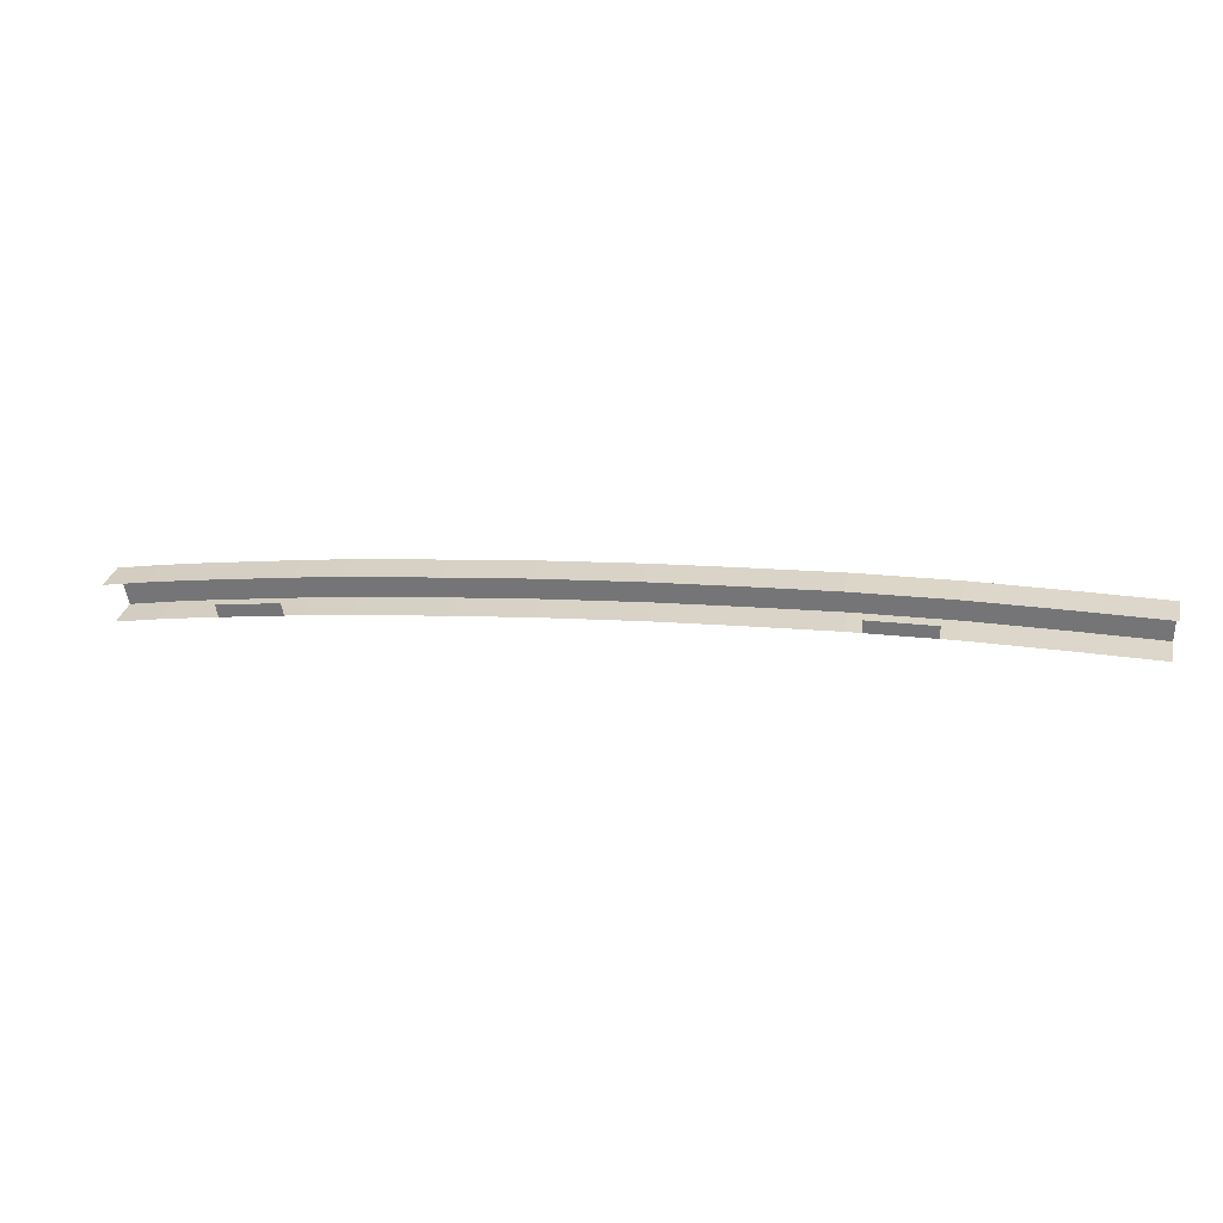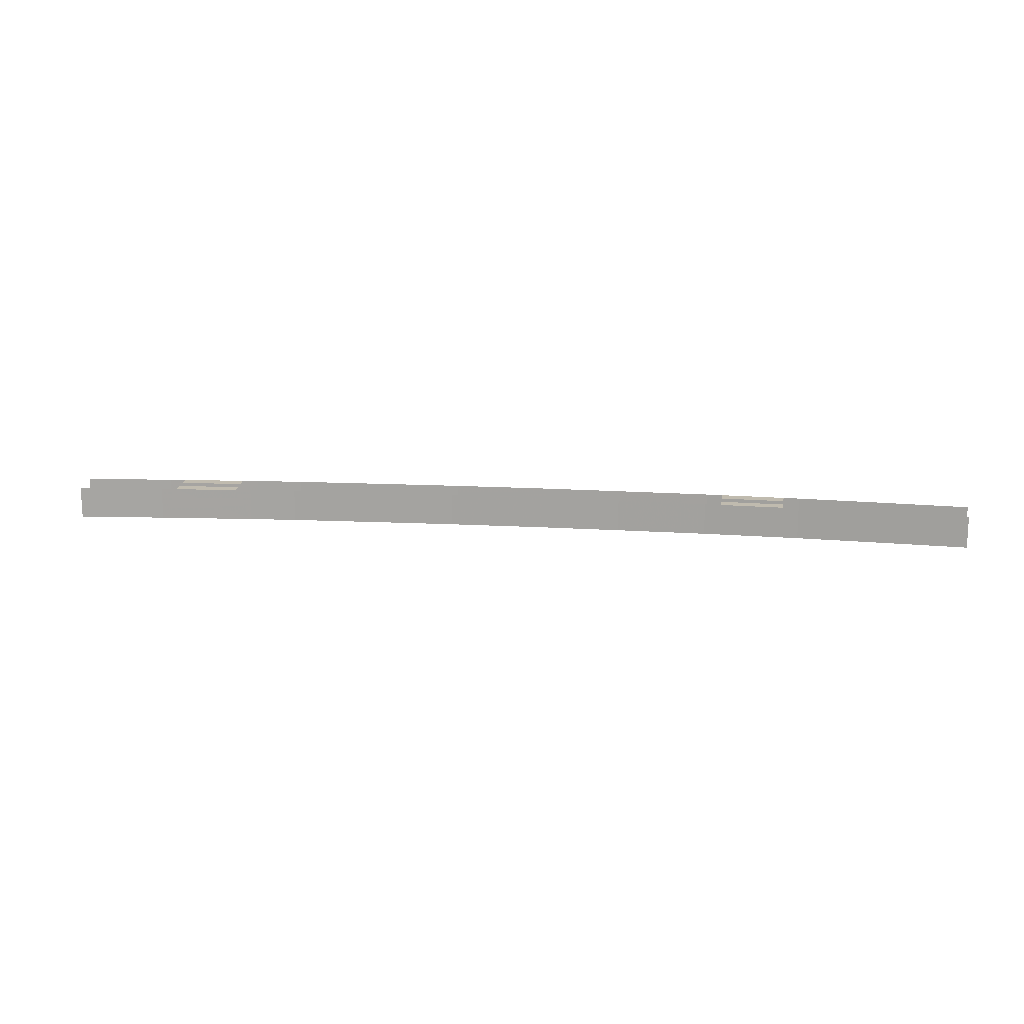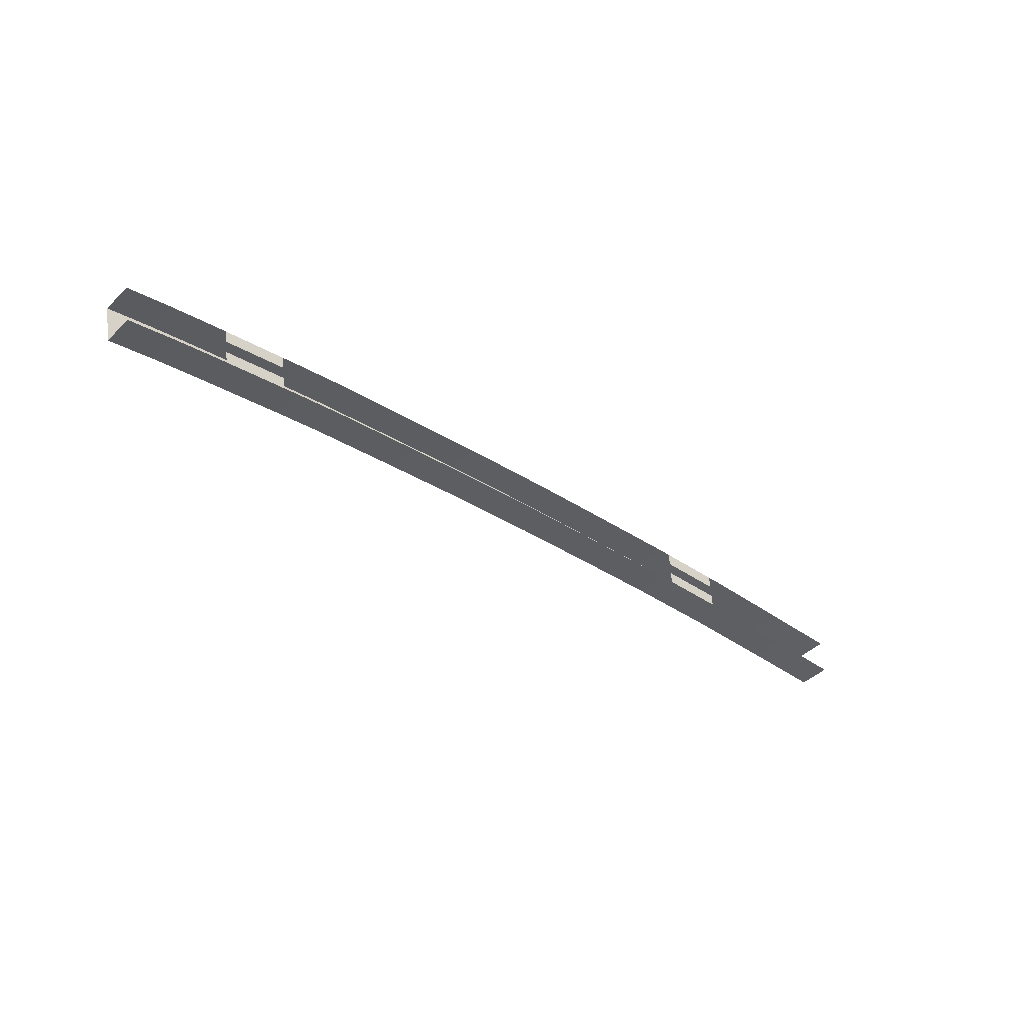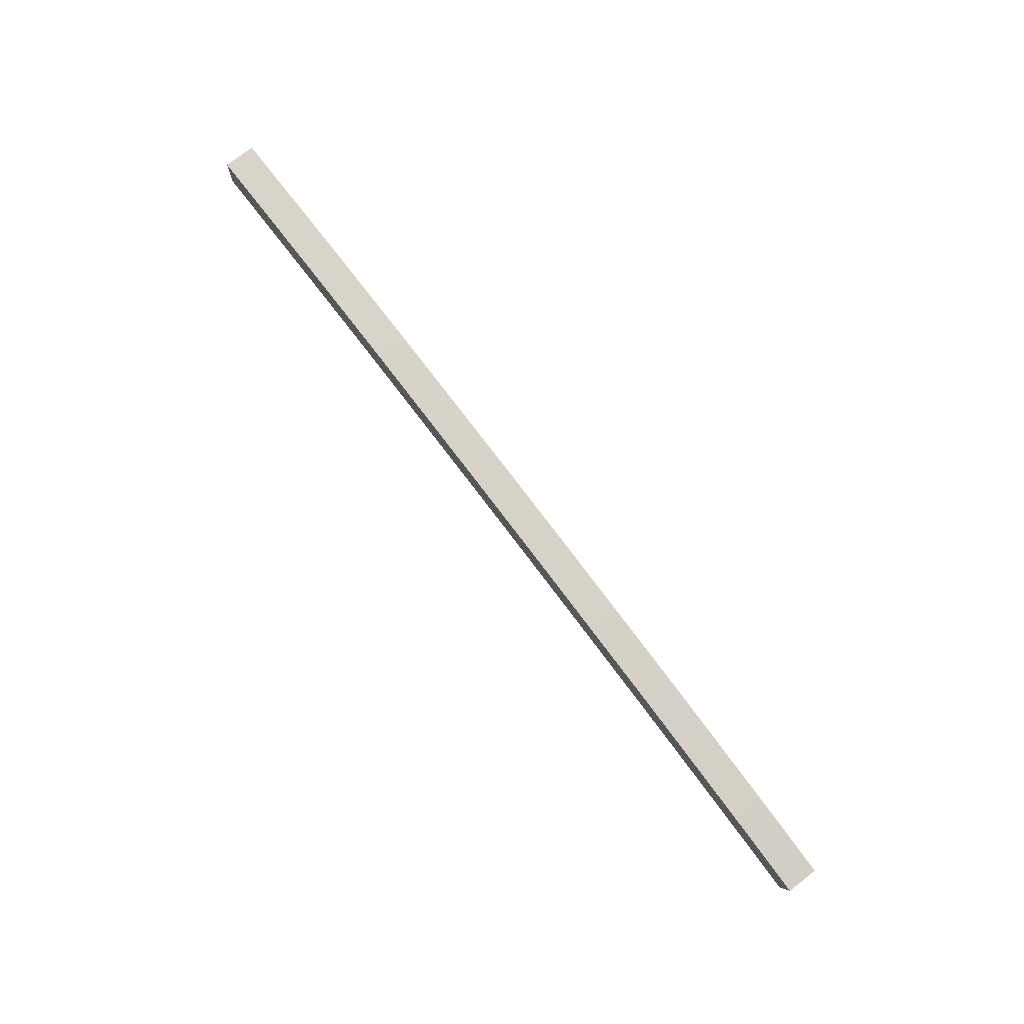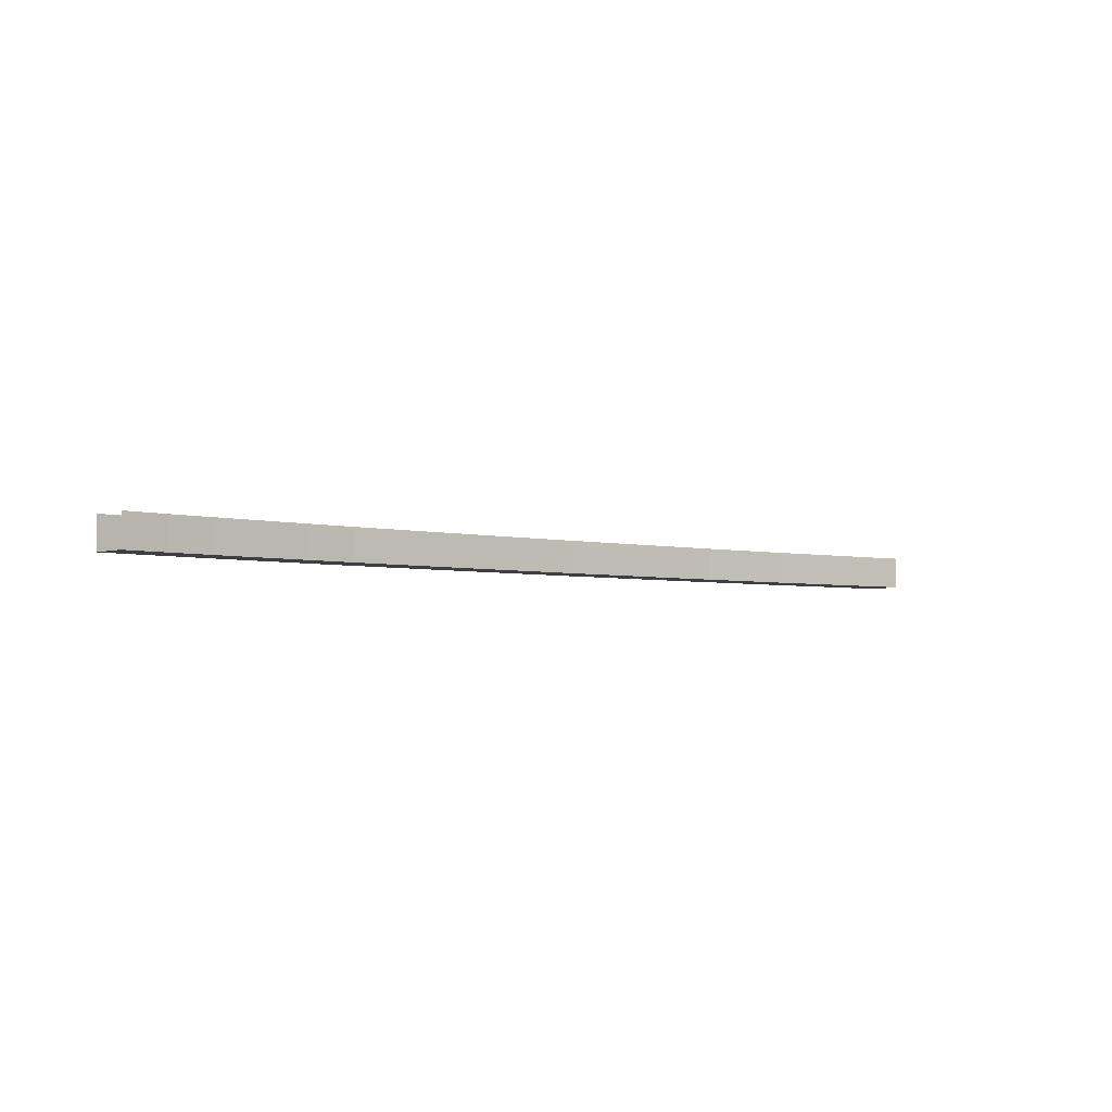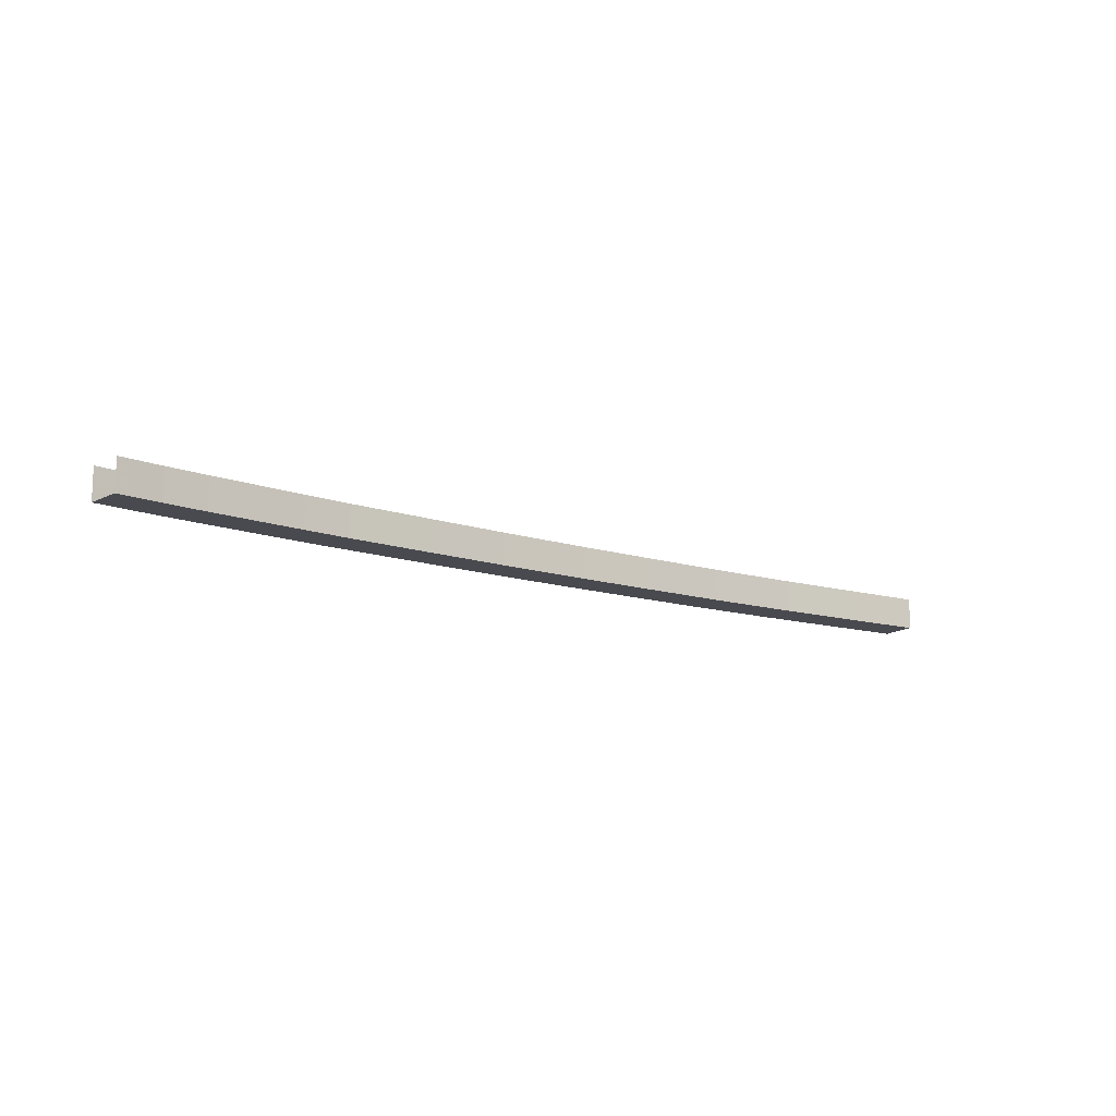
<metadata>
{"format":"obj","ext":"obj","renderer":"f3d","projection":"perspective","resolution":1024,"background":"white","views":[{"elev":31.1,"azim":-167.0,"up":"+Z"},{"elev":16.0,"azim":-167.6,"up":"+Y"},{"elev":-42.9,"azim":138.8,"up":"+Z"},{"elev":74.2,"azim":52.3,"up":"+Z"},{"elev":-4.0,"azim":147.4,"up":"+Y"},{"elev":-13.6,"azim":149.1,"up":"+Y"}]}
</metadata>
<code>
v 5.844 -0.8 1.962
v 5.844 -0.55 1.962
v 6.211 -0.55 1.908
v 6.211 -0.8 1.908
v 5.146 -0.8 2.048
v 5.146 -0.55 2.048
v 5.844 -0.55 1.962
v 5.844 -0.8 1.962
v 6.211 -0.8 1.908
v 6.335 -0.55 1.888
v 6.829 -0.55 1.809
v 6.952 -0.8 1.789
v 6.211 -0.55 1.908
v 6.335 -0.55 1.888
v 6.211 -0.8 1.908
v 3.156 -0.8 2.244
v 3.156 -0.55 2.244
v 3.78 -0.55 2.194
v 3.78 -0.8 2.194
v 2.455 -0.8 2.296
v 2.455 -0.55 2.296
v 3.156 -0.55 2.244
v 3.156 -0.8 2.244
v 4.527 -0.8 2.12
v 4.527 -0.55 2.12
v 5.146 -0.55 2.048
v 5.146 -0.8 2.048
v 3.78 -0.8 2.194
v 3.78 -0.55 2.194
v 4.527 -0.55 2.12
v 4.527 -0.8 2.12
v 6.952 -0.8 1.789
v 6.952 -0.55 1.789
v 7.281 -0.55 1.731
v 7.281 -0.8 1.731
v 6.829 -0.55 1.809
v 6.952 -0.55 1.789
v 6.952 -0.8 1.789
v 1.706 -0.55 2.333
v 1.83 -0.55 2.326
v 1.706 -0.8 2.333
v 1 -0.8 2.35
v 1 -0.55 2.35
v 1.706 -0.55 2.333
v 1.706 -0.8 2.333
v 2.33 -0.55 2.302
v 2.455 -0.55 2.296
v 2.455 -0.8 2.296
v 1.706 -0.8 2.333
v 1.83 -0.55 2.326
v 2.33 -0.55 2.302
v 2.455 -0.8 2.296
v 0.375 -0.8 2.36
v 0.375 -0.55 2.36
v 1 -0.55 2.35
v 1 -0.8 2.35
v 1 -0.8 2.65
v 1 -0.55 2.65
v 0.375 -0.55 2.66
v 0.375 -0.8 2.66
v 1.72 -0.8 2.632
v 1.72 -0.55 2.632
v 1 -0.55 2.65
v 1 -0.8 2.65
v 6.999 -0.55 2.085
v 6.876 -0.55 2.105
v 6.999 -0.8 2.085
v 7.34 -0.8 2.026
v 7.34 -0.55 2.026
v 6.999 -0.55 2.085
v 6.999 -0.8 2.085
v 6.382 -0.55 2.184
v 6.259 -0.55 2.204
v 6.259 -0.8 2.204
v 6.999 -0.8 2.085
v 6.876 -0.55 2.105
v 6.382 -0.55 2.184
v 6.259 -0.8 2.204
v 7.34 -0.55 2.026
v 7.34 -0.8 2.026
v 7.683 -0.8 1.957
v 7.683 -0.55 1.957
v 2.469 -0.55 2.595
v 2.345 -0.55 2.602
v 2.469 -0.8 2.595
v 3.187 -0.8 2.542
v 3.187 -0.55 2.542
v 2.469 -0.55 2.595
v 2.469 -0.8 2.595
v 1.845 -0.55 2.626
v 1.72 -0.55 2.632
v 1.72 -0.8 2.632
v 2.469 -0.8 2.595
v 2.345 -0.55 2.602
v 1.845 -0.55 2.626
v 1.72 -0.8 2.632
v 5.888 -0.8 2.259
v 5.888 -0.55 2.259
v 5.177 -0.55 2.346
v 5.177 -0.8 2.346
v 6.259 -0.8 2.204
v 6.259 -0.55 2.204
v 5.888 -0.55 2.259
v 5.888 -0.8 2.259
v 3.81 -0.8 2.492
v 3.81 -0.55 2.492
v 3.187 -0.55 2.542
v 3.187 -0.8 2.542
v 5.177 -0.8 2.346
v 5.177 -0.55 2.346
v 4.556 -0.55 2.419
v 4.556 -0.8 2.419
v 4.556 -0.8 2.419
v 4.556 -0.55 2.419
v 3.81 -0.55 2.492
v 3.81 -0.8 2.492
v 7.281 -0.8 1.731
v 7.654 -0.8 1.81
v 7.683 -0.8 1.957
v 7.34 -0.8 2.026
v 6.952 -0.8 1.789
v 7.281 -0.8 1.731
v 7.34 -0.8 2.026
v 6.999 -0.8 2.085
v 6.211 -0.8 1.908
v 6.952 -0.8 1.789
v 6.999 -0.8 2.085
v 6.259 -0.8 2.204
v 5.844 -0.8 1.962
v 6.211 -0.8 1.908
v 6.259 -0.8 2.204
v 5.888 -0.8 2.259
v 5.146 -0.8 2.048
v 5.844 -0.8 1.962
v 5.888 -0.8 2.259
v 5.177 -0.8 2.346
v 4.527 -0.8 2.12
v 5.146 -0.8 2.048
v 5.177 -0.8 2.346
v 4.556 -0.8 2.419
v 3.78 -0.8 2.194
v 4.527 -0.8 2.12
v 4.556 -0.8 2.419
v 3.81 -0.8 2.492
v 3.156 -0.8 2.244
v 3.78 -0.8 2.194
v 3.81 -0.8 2.492
v 3.187 -0.8 2.542
v 3.187 -0.8 2.542
v 2.469 -0.8 2.595
v 2.455 -0.8 2.296
v 3.156 -0.8 2.244
v 1.706 -0.8 2.333
v 2.455 -0.8 2.296
v 2.469 -0.8 2.595
v 1.72 -0.8 2.632
v 1.706 -0.8 2.333
v 1.72 -0.8 2.632
v 1 -0.8 2.65
v 1 -0.8 2.35
v 0.375 -0.8 2.36
v 1 -0.8 2.35
v 1 -0.8 2.65
v 0.375 -0.8 2.66
v 7.281 -0.55 1.731
v 7.625 -0.55 1.663
v 7.625 -0.8 1.663
v 7.281 -0.8 1.731
v 7.625 -0.8 1.663
v 7.654 -0.8 1.81
v 7.281 -0.8 1.731
v 1.845 -0.55 2.626
v 2.345 -0.55 2.602
v 2.34 -0.55 2.499
v 1.84 -0.55 2.523
v 1.835 -0.55 2.423
v 2.335 -0.55 2.399
v 2.33 -0.55 2.302
v 1.83 -0.55 2.326
v 6.382 -0.55 2.184
v 6.876 -0.55 2.105
v 6.86 -0.55 2.006
v 6.367 -0.55 2.086
v 6.351 -0.55 1.987
v 6.844 -0.55 1.908
v 6.829 -0.55 1.809
v 6.335 -0.55 1.888
g mesh7467038
f 1 2 3
f 3 4 1
f 5 6 7
f 7 8 5
f 9 10 11
f 11 12 9
f 13 14 15
f 16 17 18
f 18 19 16
f 20 21 22
f 22 23 20
f 24 25 26
f 26 27 24
f 28 29 30
f 30 31 28
f 32 33 34
f 34 35 32
f 36 37 38
f 39 40 41
f 42 43 44
f 44 45 42
f 46 47 48
f 49 50 51
f 51 52 49
f 53 54 55
f 55 56 53
f 57 58 59
f 59 60 57
f 61 62 63
f 63 64 61
f 65 66 67
f 68 69 70
f 70 71 68
f 72 73 74
f 75 76 77
f 77 78 75
f 79 80 81
f 81 82 79
f 83 84 85
f 86 87 88
f 88 89 86
f 90 91 92
f 93 94 95
f 95 96 93
f 97 98 99
f 99 100 97
f 101 102 103
f 103 104 101
f 105 106 107
f 107 108 105
f 109 110 111
f 111 112 109
f 113 114 115
f 115 116 113
f 117 118 119
f 119 120 117
f 121 122 123
f 123 124 121
f 125 126 127
f 127 128 125
f 129 130 131
f 131 132 129
f 133 134 135
f 135 136 133
f 137 138 139
f 139 140 137
f 141 142 143
f 143 144 141
f 145 146 147
f 147 148 145
f 149 150 151
f 151 152 149
f 153 154 155
f 155 156 153
g mesh7467039
f 157 158 159
f 159 160 157
f 161 162 163
f 163 164 161
f 165 166 167
f 167 168 165
f 169 170 171
f 172 173 174
f 174 175 172
f 176 177 178
f 178 179 176
f 180 181 182
f 182 183 180
f 184 185 186
f 186 187 184

</code>
